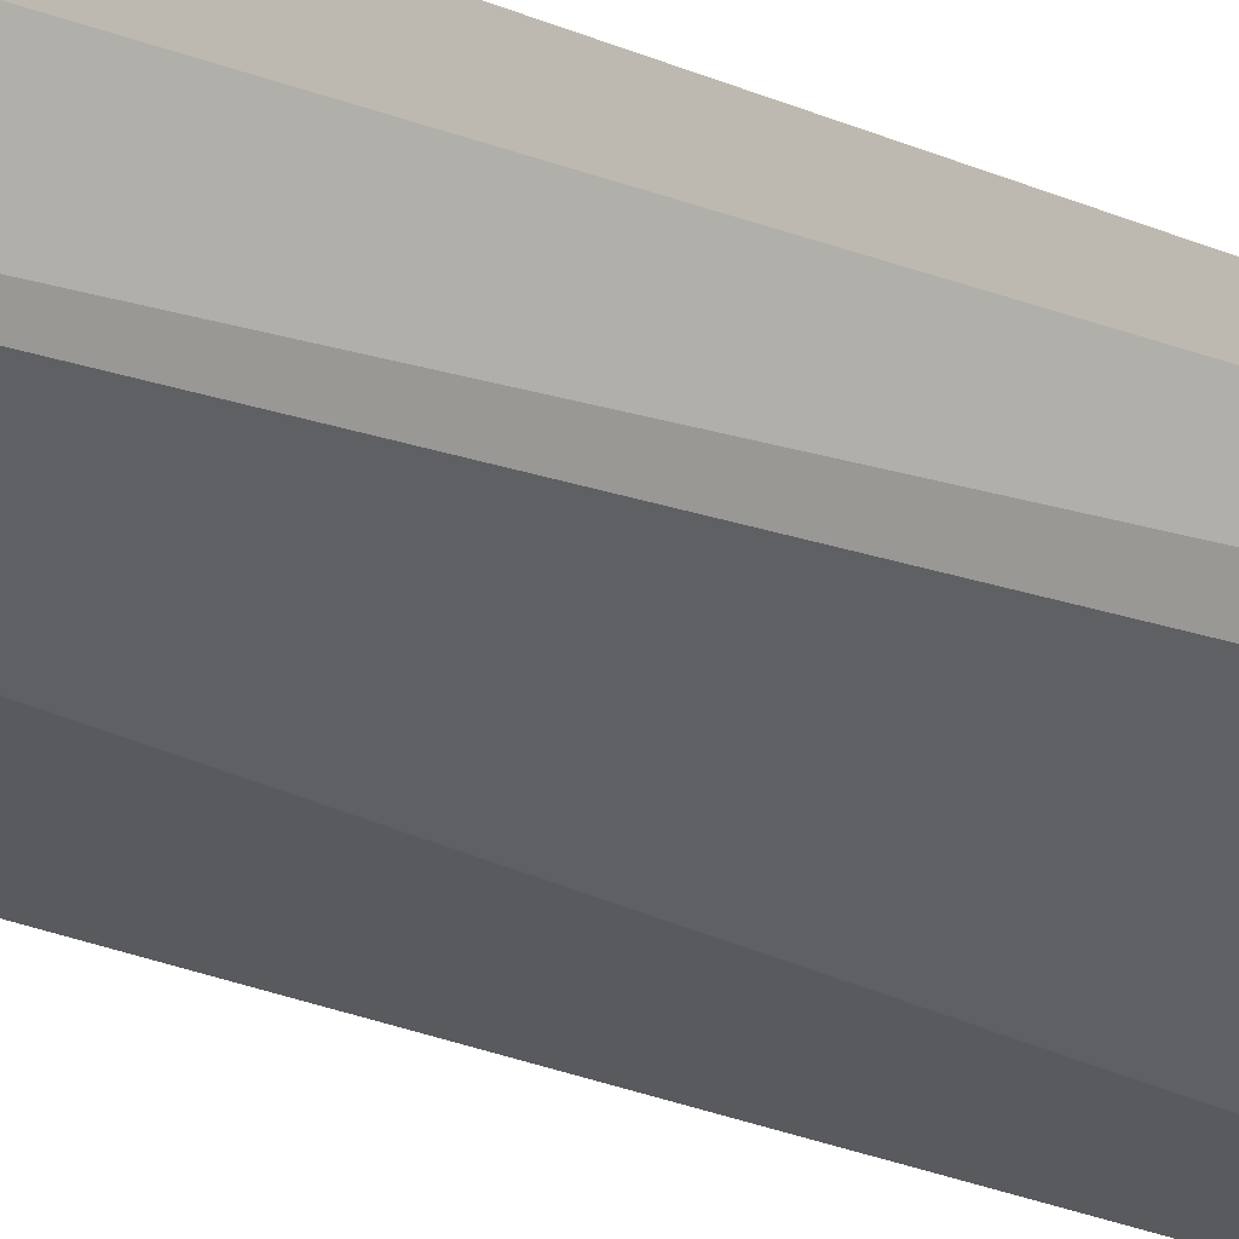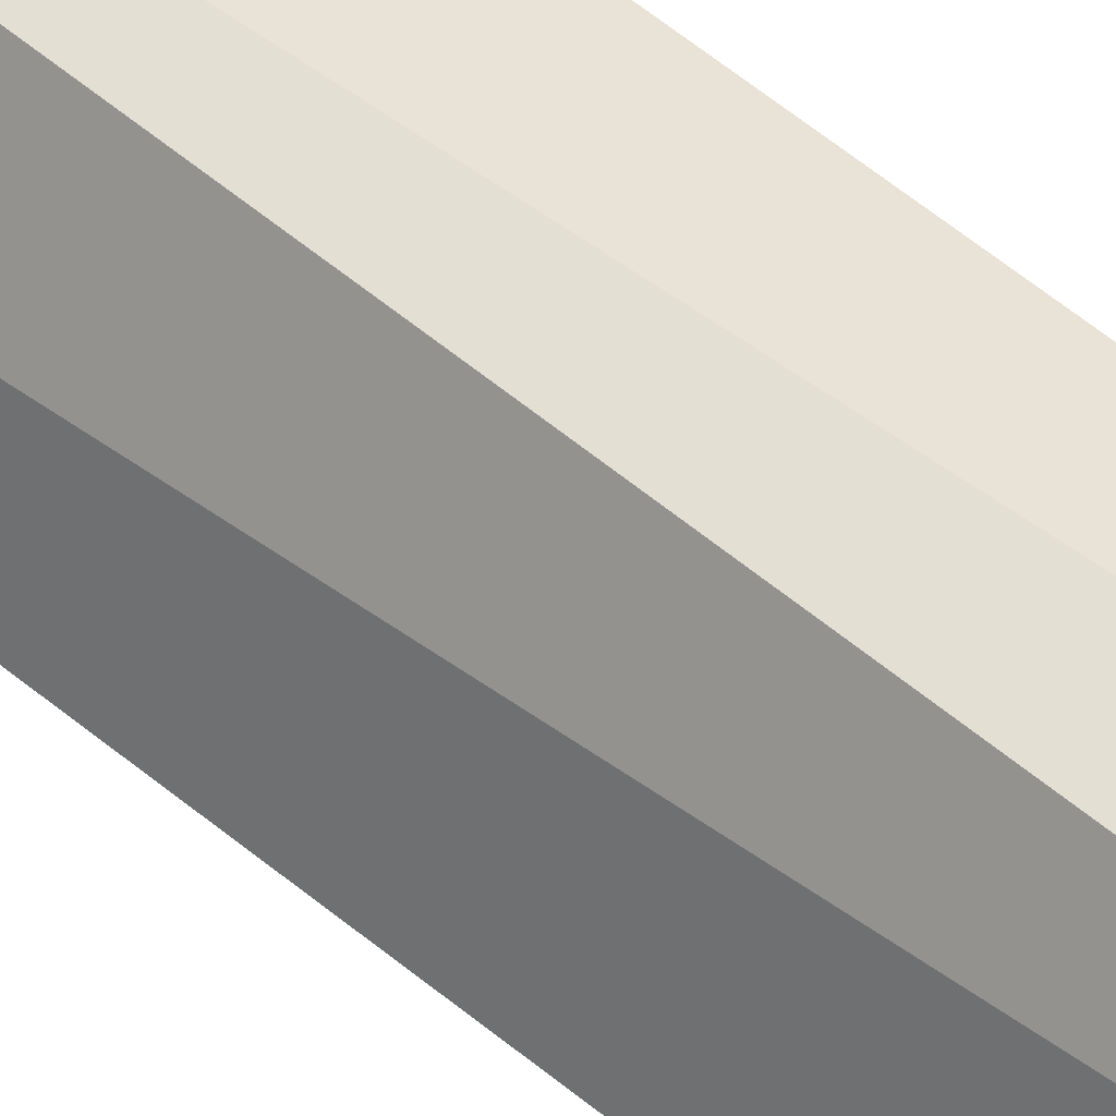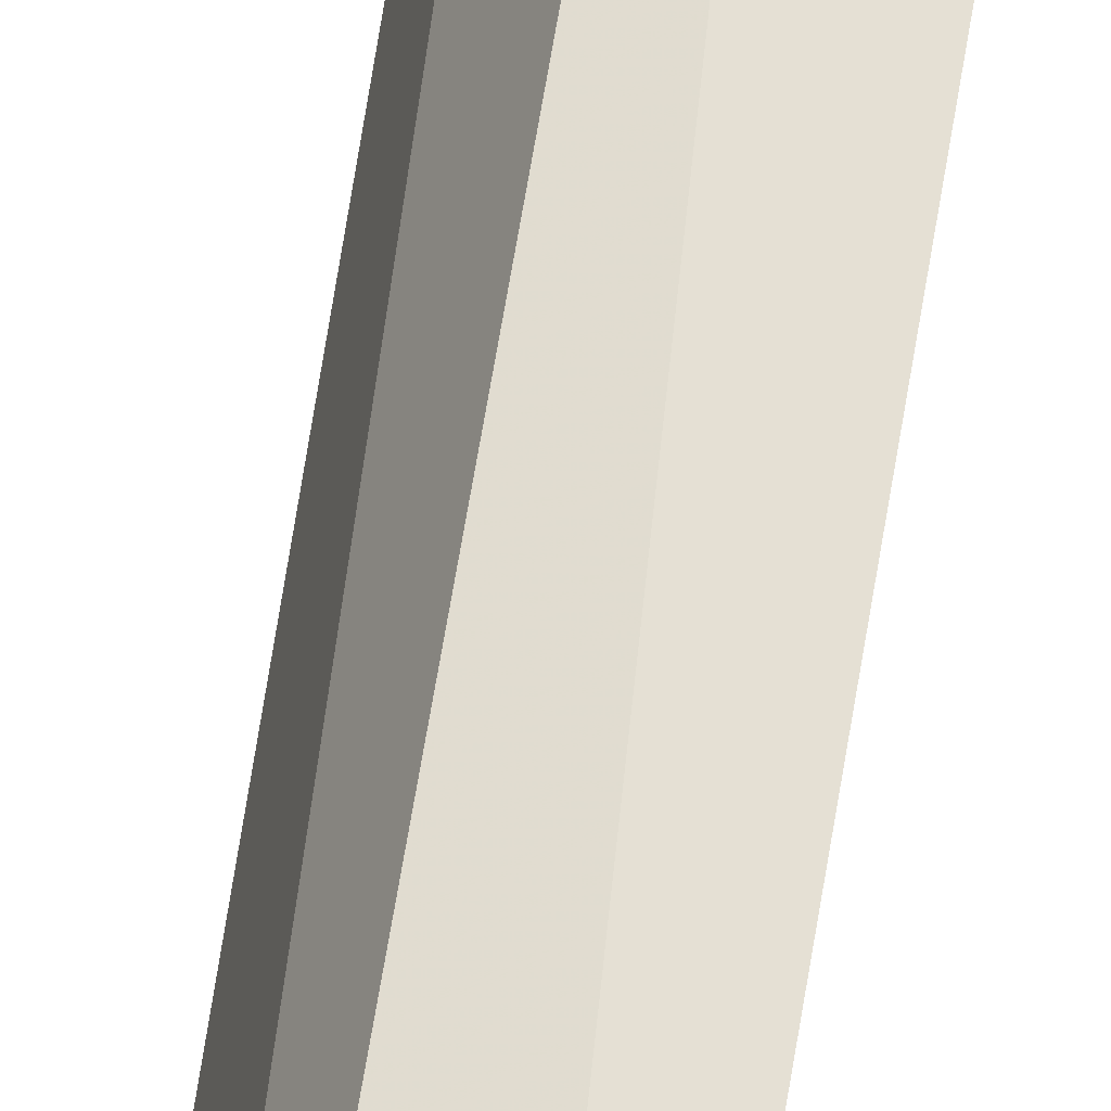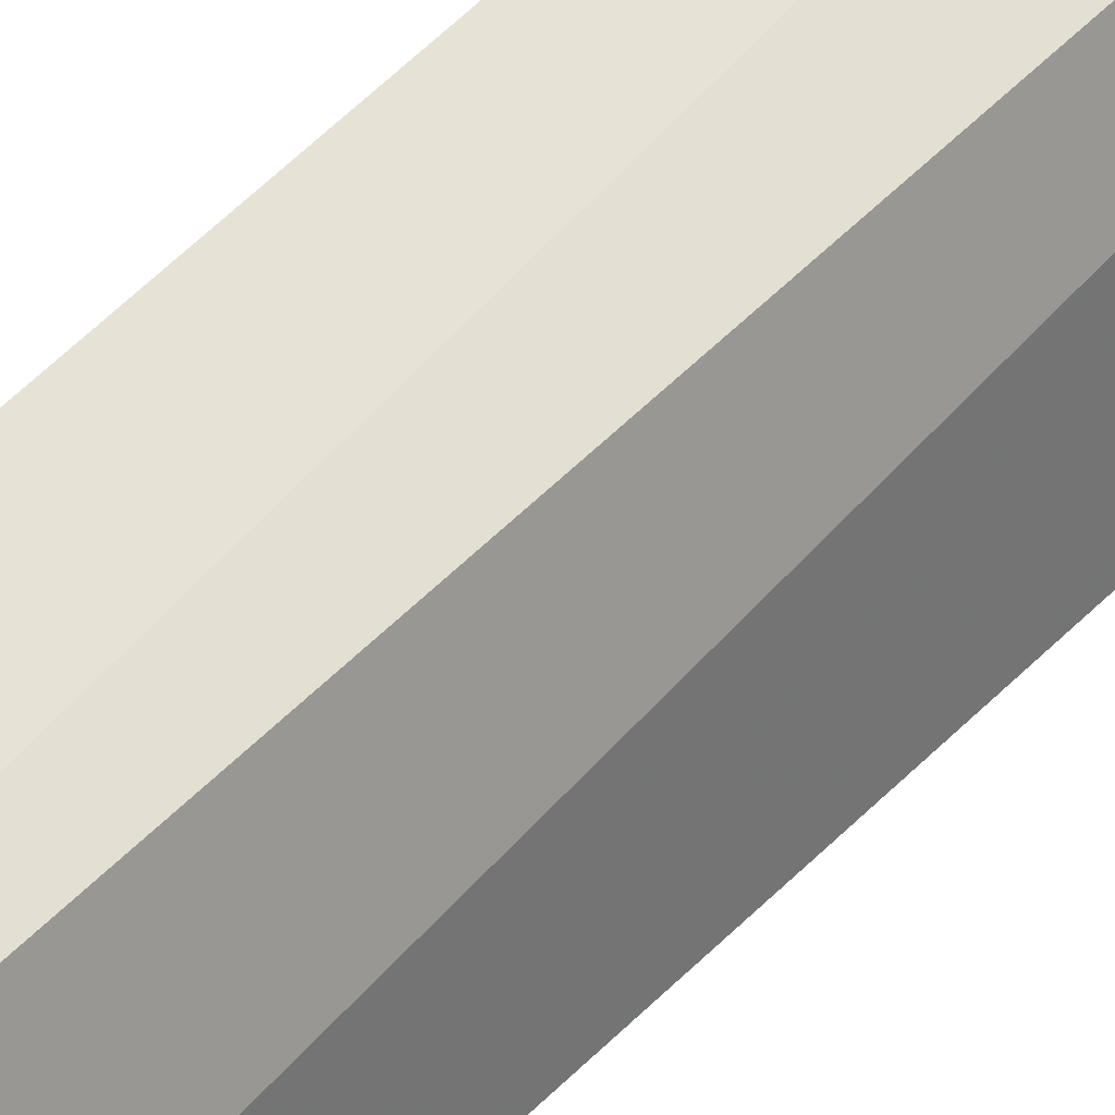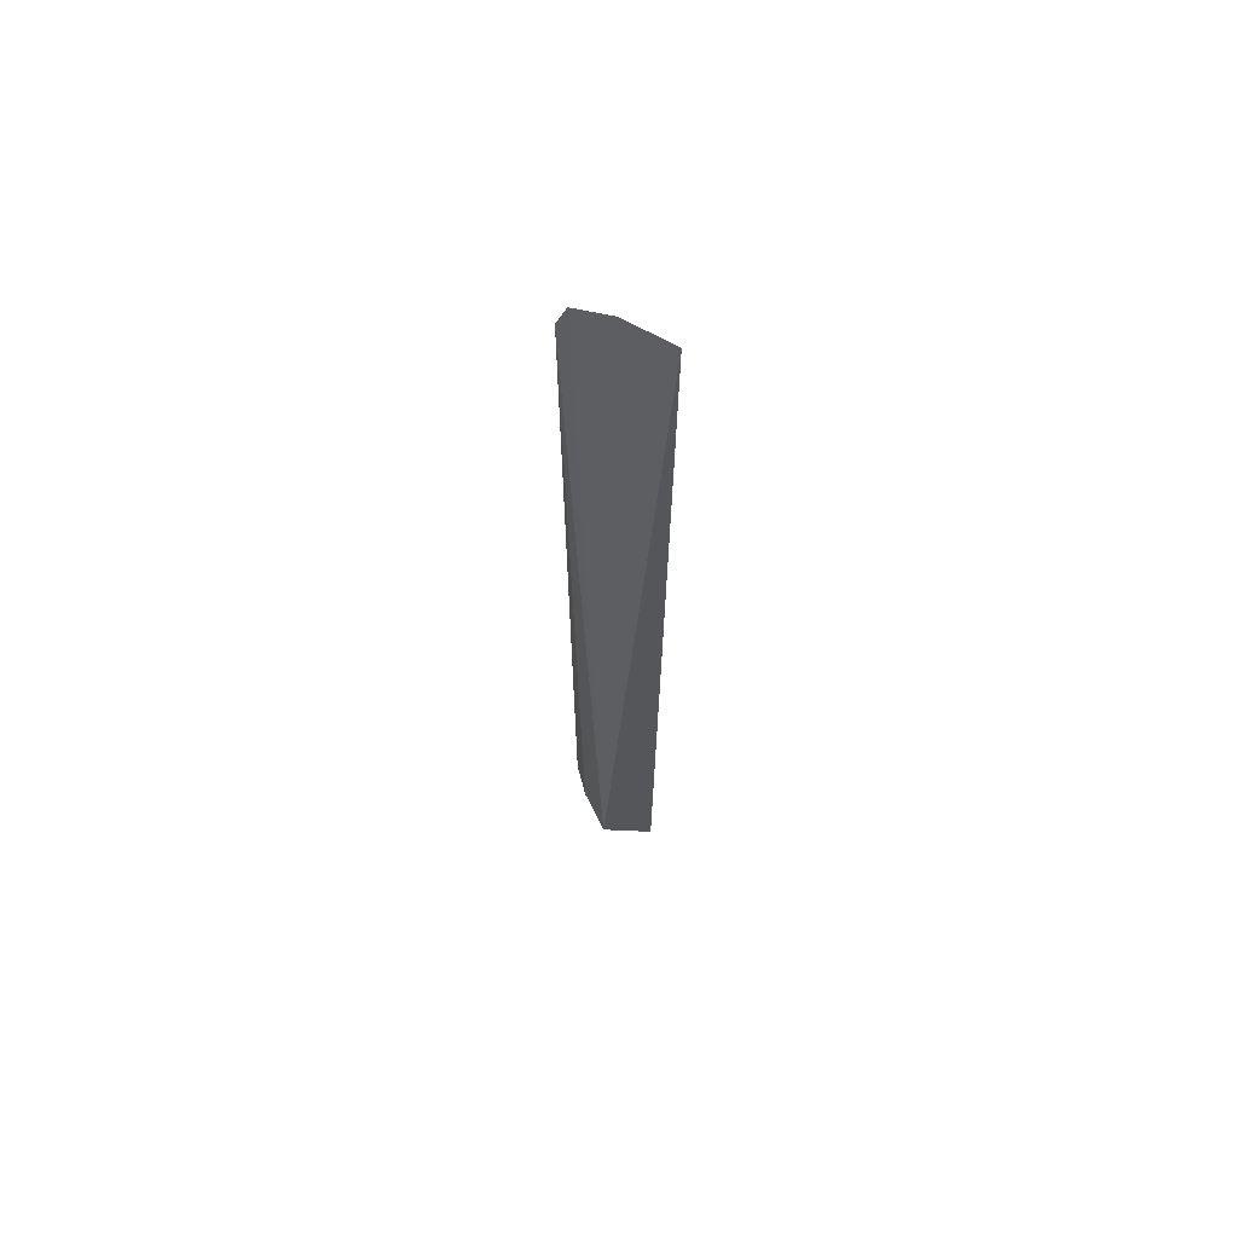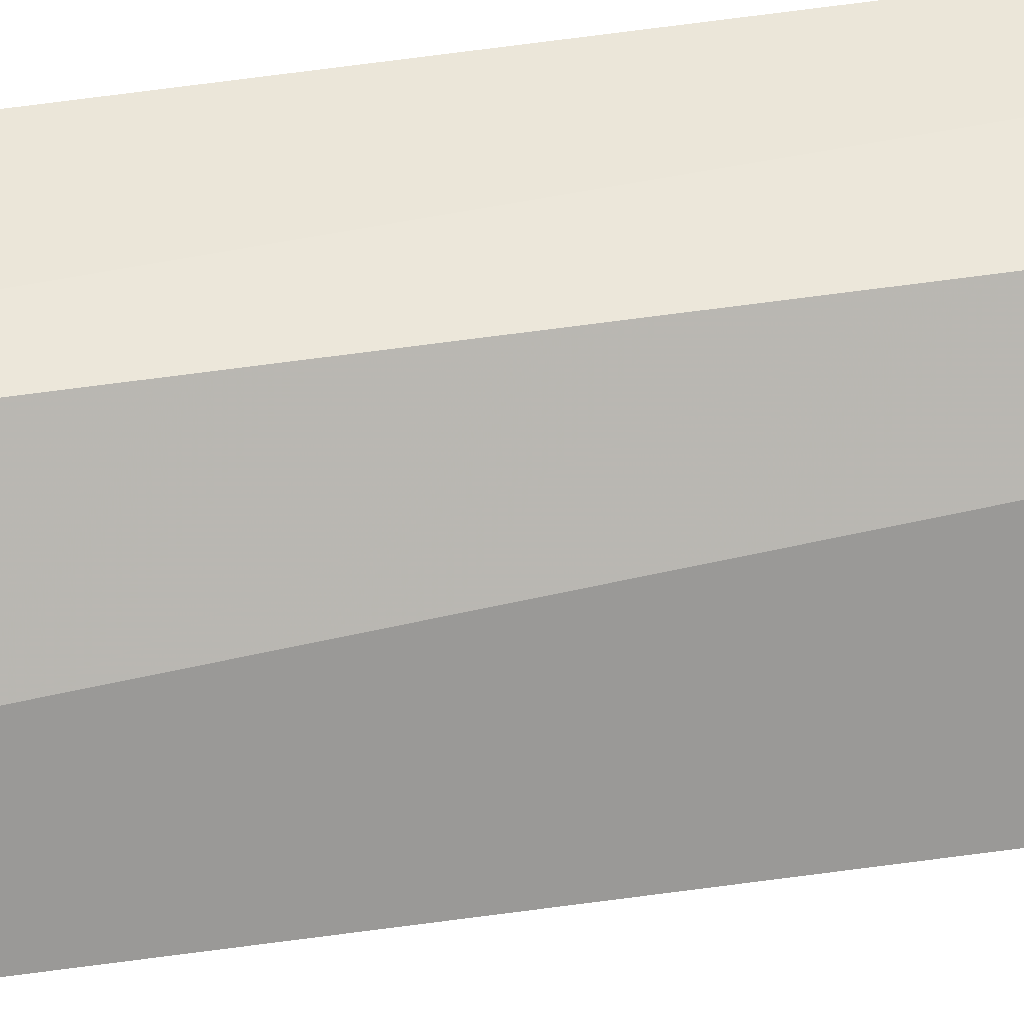
<metadata>
{"format":"obj","ext":"obj","renderer":"f3d","projection":"perspective","resolution":1024,"background":"white","views":[{"elev":-18.4,"azim":-134.3,"up":"+Y"},{"elev":47.7,"azim":134.7,"up":"+Y"},{"elev":57.1,"azim":-171.4,"up":"+Y"},{"elev":57.7,"azim":44.3,"up":"+Y"},{"elev":65.0,"azim":-13.4,"up":"+Z"},{"elev":36.8,"azim":78.1,"up":"+Y"}]}
</metadata>
<code>
v 0.08702 0.08089 -0.03735
v 0.08114 0.07382 -0.4958
v 0.07211 0.1084 -0.471
v 0.05051 0.1117 -0.05627
v 0.05764 0.08207 -0.5
v 0.07216 0.1084 -0.1013
v 0.05401 0.106 -0.03874
v 0.06315 0.1096 -0.4818
v 0.05109 0.1133 -0.4827
v 0.06842 0.095 -0.03303
v 0.06209 0.1078 -0.05752
v 0.07744 0.0845 -0.4922
v 0.05228 0.1014 -0.4931
v 0.06177 0.09903 -0.4912
f 1 2 3
f 5 2 1
f 6 1 3
f 7 4 5
f 9 6 3
f 9 4 6
f 9 3 8
f 10 7 5
f 10 5 1
f 11 6 4
f 11 4 7
f 11 7 10
f 11 10 1
f 11 1 6
f 12 8 3
f 12 3 2
f 13 9 8
f 13 5 4
f 13 4 9
f 14 13 8
f 14 8 12
f 14 12 2
f 14 2 5
f 14 5 13

</code>
